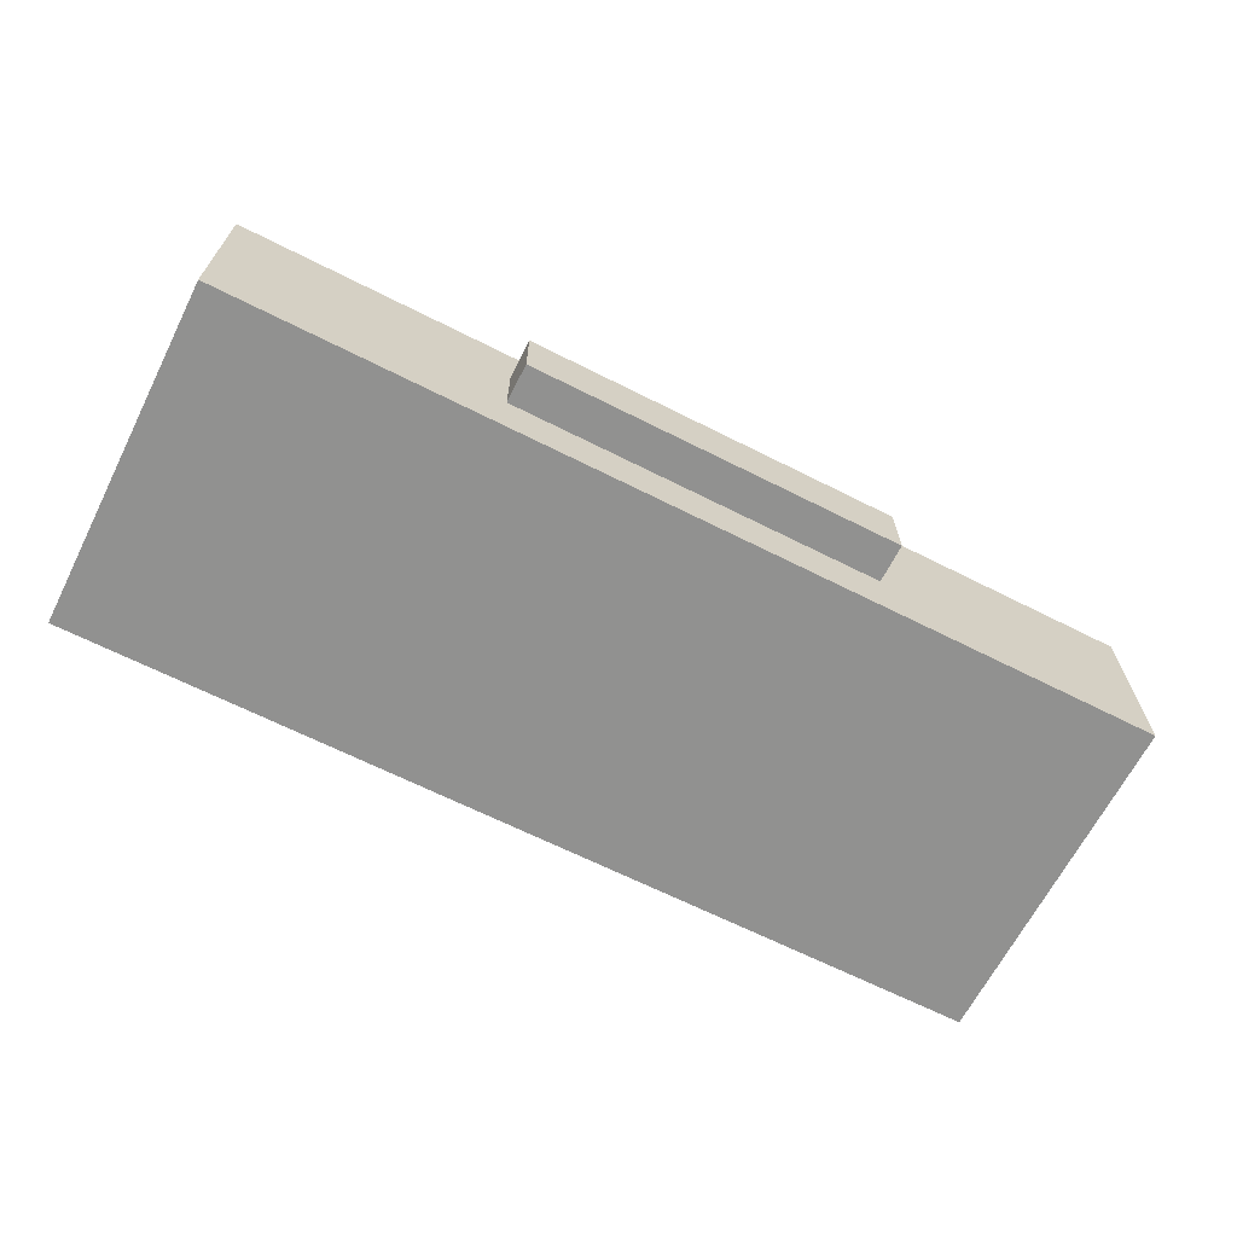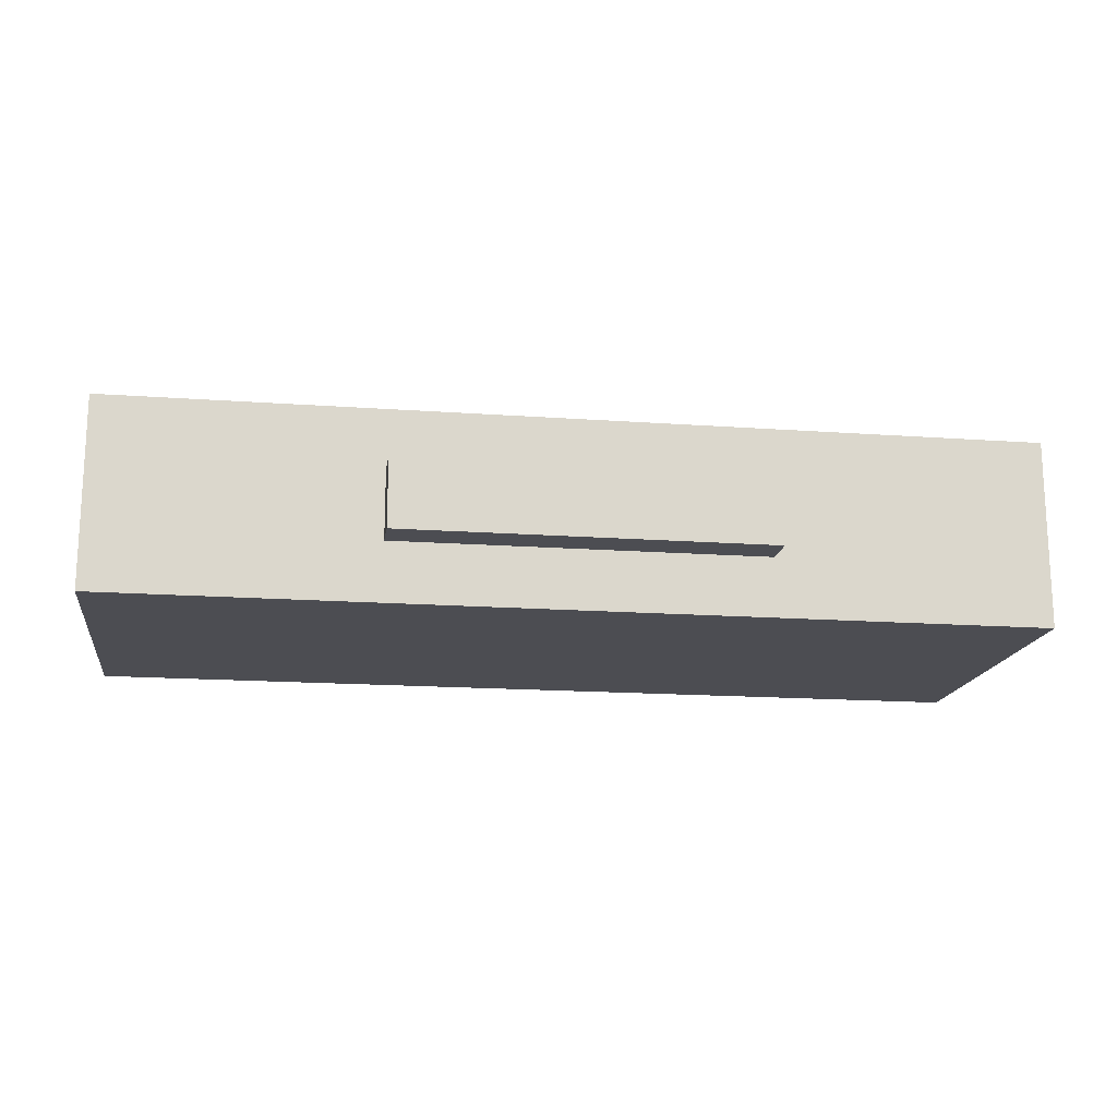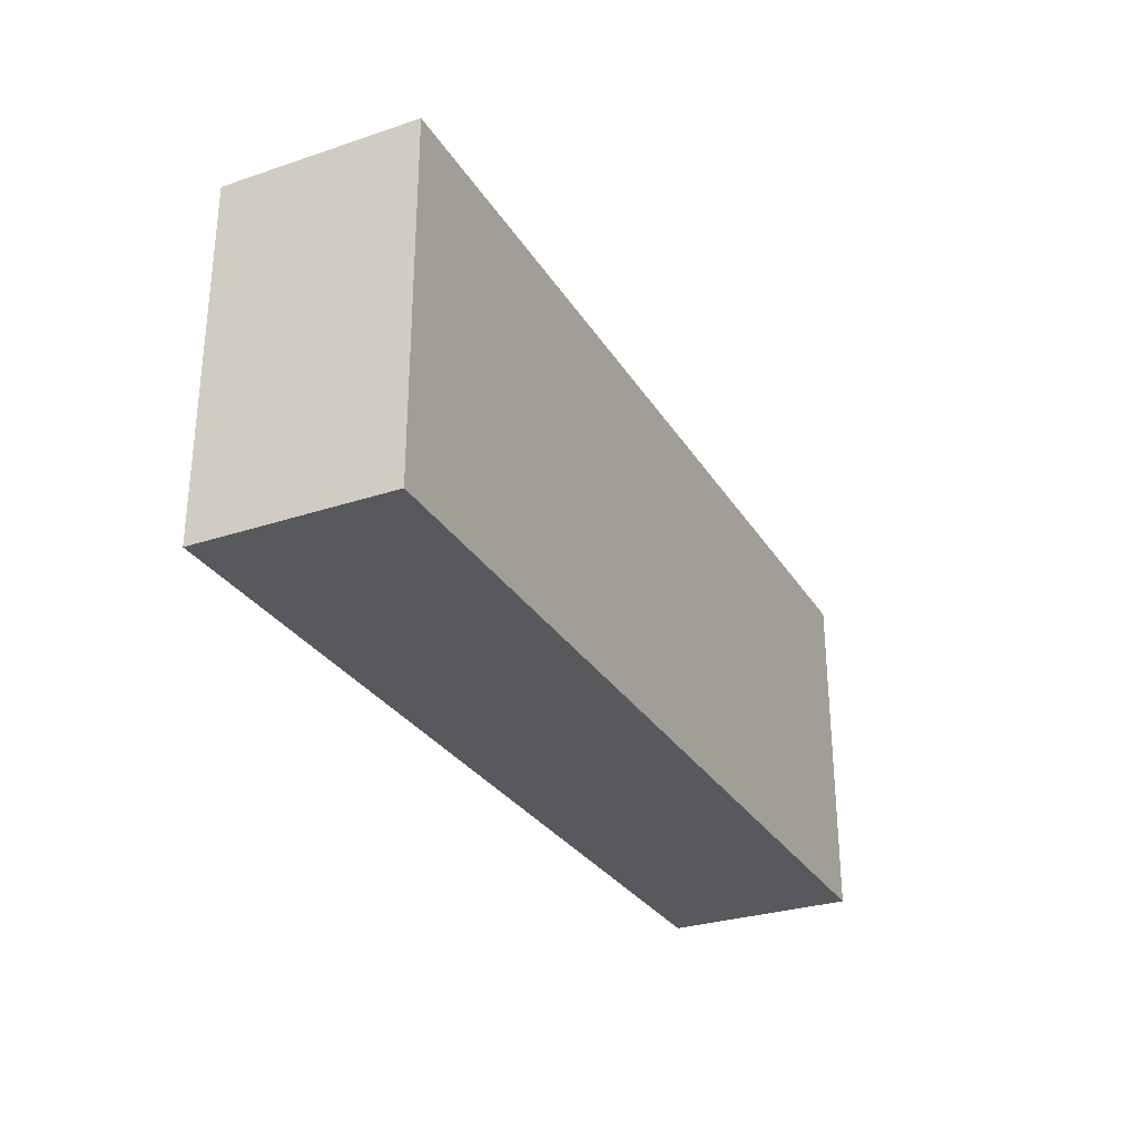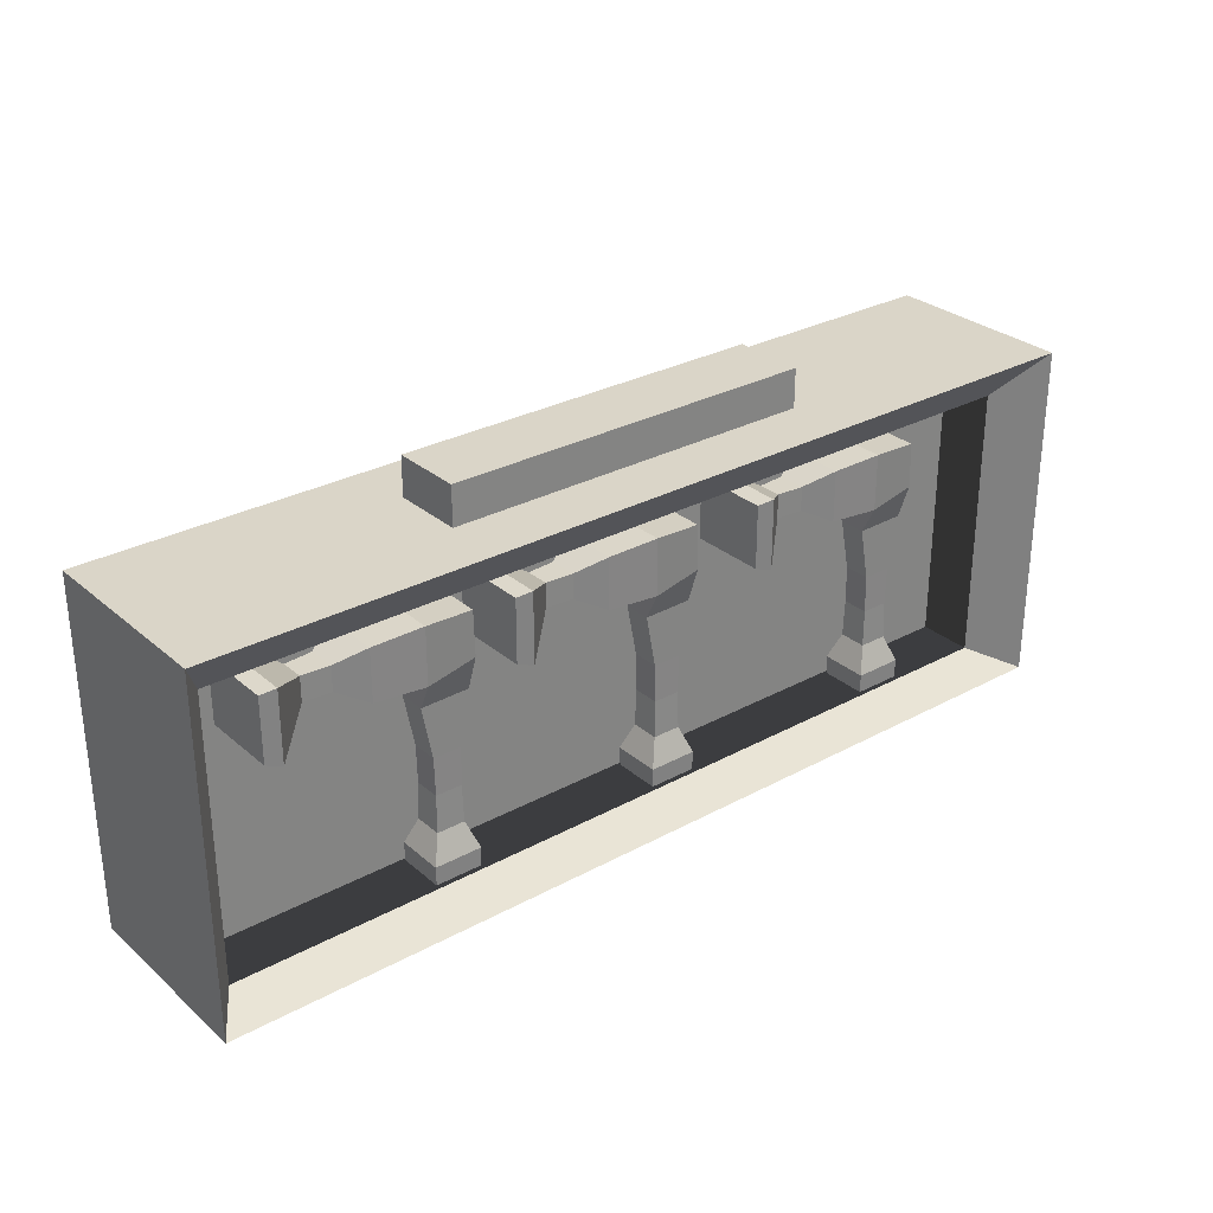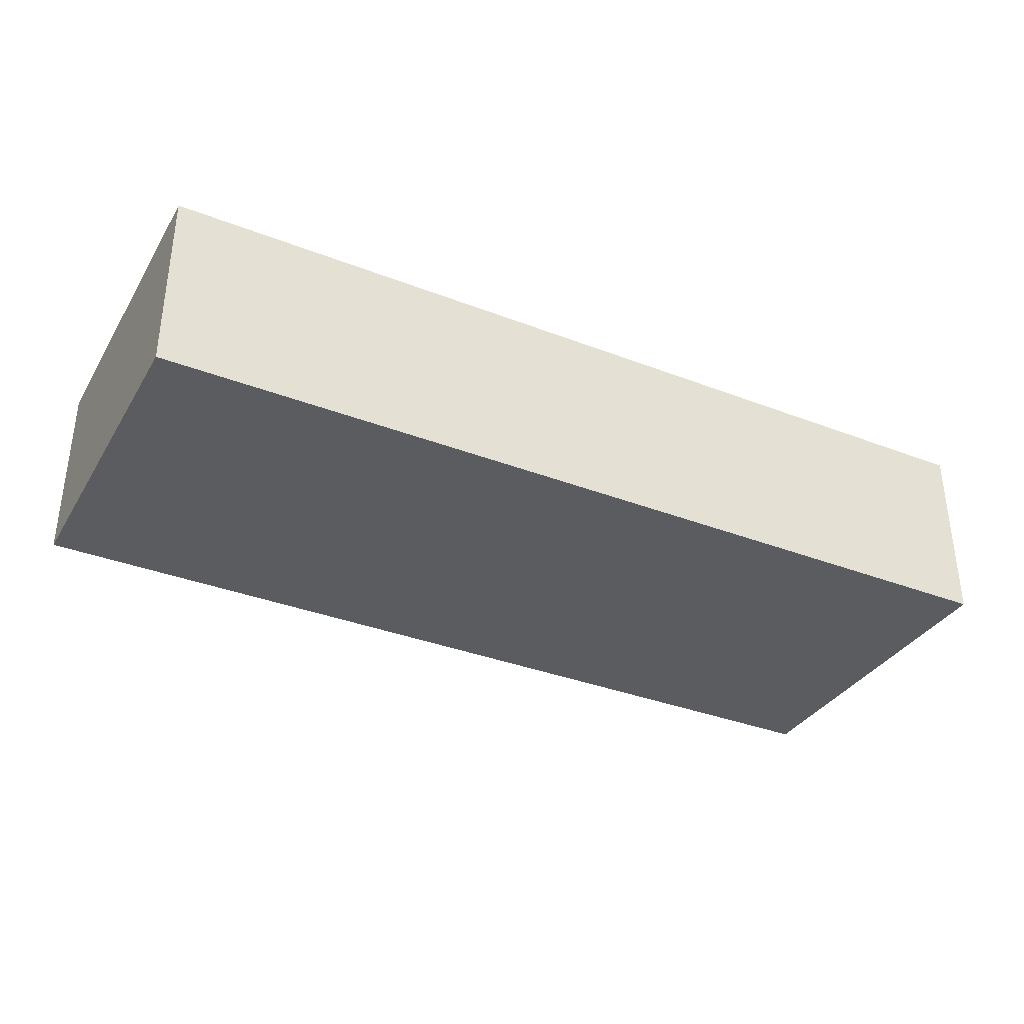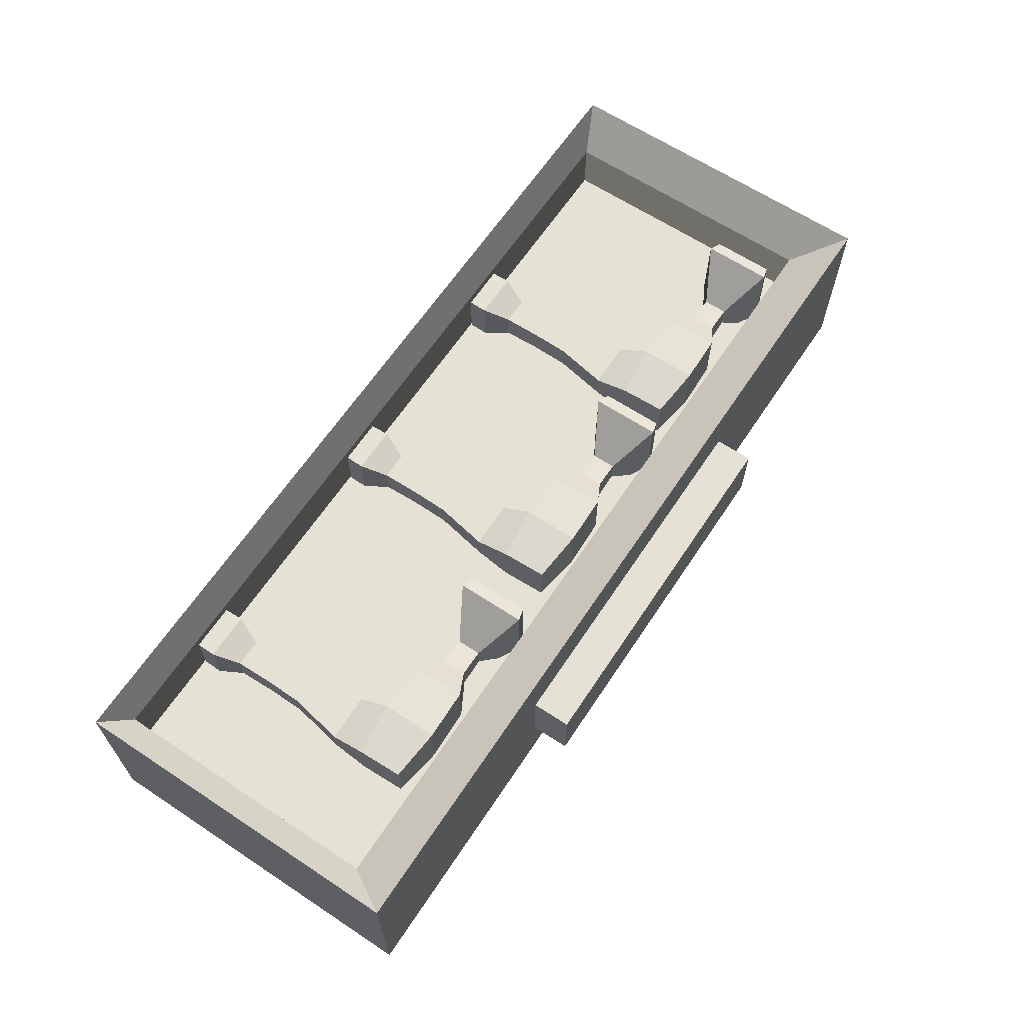
<metadata>
{"format":"obj","ext":"obj","renderer":"f3d","projection":"perspective","resolution":1024,"background":"white","views":[{"elev":-65.9,"azim":-26.9,"up":"+Y"},{"elev":-16.4,"azim":-8.4,"up":"+Y"},{"elev":-29.5,"azim":-63.9,"up":"+Z"},{"elev":29.3,"azim":141.2,"up":"+Z"},{"elev":-34.9,"azim":152.7,"up":"+Y"},{"elev":64.2,"azim":-56.4,"up":"+Y"}]}
</metadata>
<code>
g default
v 6.562 1.239 -4.994
v 6.537 1.24 -5.125
v 6.442 1.24 -4.993
v 6.467 1.24 -5.125
v 6.562 1.305 -4.994
v 6.537 1.305 -5.125
v 6.442 1.304 -4.993
v 6.467 1.305 -5.125
v 6.571 1.195 -4.919
v 6.441 1.212 -4.905
v 6.571 1.349 -4.919
v 6.441 1.332 -4.905
v 6.571 1.195 -4.779
v 6.444 1.213 -4.794
v 6.571 1.349 -4.779
v 6.444 1.332 -4.794
v 6.535 1.239 -5.219
v 6.469 1.239 -5.219
v 6.535 1.305 -5.219
v 6.469 1.305 -5.219
v 6.699 1.199 -4.91
v 6.699 1.345 -4.91
v 6.699 1.199 -4.783
v 6.699 1.345 -4.783
v 6.765 1.238 -4.876
v 6.765 1.306 -4.876
v 6.765 1.238 -4.816
v 6.765 1.306 -4.816
v 6.832 1.243 -4.876
v 6.832 1.301 -4.876
v 6.832 1.243 -4.817
v 6.832 1.301 -4.817
v 6.537 1.237 -5.311
v 6.467 1.237 -5.311
v 6.537 1.307 -5.311
v 6.467 1.307 -5.311
v 6.561 1.213 -5.375
v 6.443 1.213 -5.375
v 6.561 1.331 -5.375
v 6.443 1.331 -5.375
v 6.561 1.214 -5.422
v 6.444 1.214 -5.422
v 6.561 1.33 -5.422
v 6.444 1.33 -5.422
v 6.935 1.148 -4.933
v 6.935 1.396 -4.933
v 6.935 1.148 -4.76
v 6.935 1.396 -4.76
v 6.97 1.161 -4.923
v 6.97 1.383 -4.923
v 6.97 1.161 -4.769
v 6.97 1.383 -4.769
g herramientas3:Mesh
f 7 3 10 12
f 4 3 7 8
f 8 7 5 6
f 8 6 19 20
f 2 1 3 4
f 6 5 1 2
f 9 11 22 21
f 5 7 12 11
f 3 1 9 10
f 1 5 11 9
f 13 15 16 14
f 10 9 13 14
f 11 12 16 15
f 12 10 14 16
f 18 20 36 34
f 2 4 18 17
f 6 2 17 19
f 4 8 20 18
f 24 23 27 28
f 11 15 24 22
f 13 9 21 23
f 15 13 23 24
f 26 28 32 30
f 22 24 28 26
f 21 22 26 25
f 23 21 25 27
f 29 30 46 45
f 25 26 30 29
f 27 25 29 31
f 28 27 31 32
f 34 36 40 38
f 20 19 35 36
f 19 17 33 35
f 17 18 34 33
f 38 40 44 42
f 33 34 38 37
f 36 35 39 40
f 35 33 37 39
f 43 41 42 44
f 37 38 42 41
f 40 39 43 44
f 39 37 41 43
f 48 47 51 52
f 32 31 47 48
f 30 32 48 46
f 31 29 45 47
f 49 50 52 51
f 47 45 49 51
f 45 46 50 49
f 46 48 52 50
g default
v 4.871 0.9803 -4.616
v 7.143 0.9803 -4.616
v 4.871 1.447 -4.616
v 7.143 1.447 -4.616
v 4.871 1.447 -5.463
v 7.143 1.447 -5.463
v 4.871 0.9803 -5.463
v 7.143 0.9803 -5.463
v 4.949 1.333 -4.742
v 7.065 1.333 -4.742
v 7.065 1.333 -5.431
v 4.949 1.333 -5.431
v 4.949 1.197 -4.742
v 7.065 1.197 -4.742
v 7.065 1.197 -5.431
v 4.949 1.197 -5.431
g Sea:polySurface3 CajonArriba:polySurface81
f 53 54 56 55
f 65 66 67 68
f 57 58 60 59
f 59 60 54 53
f 54 60 58 56
f 59 53 55 57
f 55 56 62 61
f 56 58 63 62
f 58 57 64 63
f 57 55 61 64
f 61 62 66 65
f 62 63 67 66
f 63 64 68 67
f 64 61 65 68
g default
v 5.968 1.239 -4.994
v 5.943 1.24 -5.125
v 5.848 1.24 -4.993
v 5.873 1.24 -5.125
v 5.968 1.305 -4.994
v 5.943 1.305 -5.125
v 5.848 1.304 -4.993
v 5.873 1.305 -5.125
v 5.977 1.195 -4.919
v 5.848 1.212 -4.905
v 5.977 1.349 -4.919
v 5.848 1.332 -4.905
v 5.977 1.195 -4.779
v 5.851 1.213 -4.794
v 5.977 1.349 -4.779
v 5.851 1.332 -4.794
v 5.941 1.239 -5.219
v 5.876 1.239 -5.219
v 5.941 1.305 -5.219
v 5.876 1.305 -5.219
v 6.105 1.199 -4.91
v 6.105 1.345 -4.91
v 6.105 1.199 -4.783
v 6.105 1.345 -4.783
v 6.171 1.238 -4.876
v 6.171 1.306 -4.876
v 6.171 1.238 -4.816
v 6.171 1.306 -4.816
v 6.238 1.243 -4.876
v 6.238 1.301 -4.876
v 6.238 1.243 -4.817
v 6.238 1.301 -4.817
v 5.943 1.237 -5.311
v 5.873 1.237 -5.311
v 5.943 1.307 -5.311
v 5.873 1.307 -5.311
v 5.968 1.213 -5.375
v 5.849 1.213 -5.375
v 5.968 1.331 -5.375
v 5.849 1.331 -5.375
v 5.967 1.214 -5.422
v 5.85 1.214 -5.422
v 5.967 1.33 -5.422
v 5.85 1.33 -5.422
v 6.341 1.148 -4.933
v 6.341 1.396 -4.933
v 6.341 1.148 -4.76
v 6.341 1.396 -4.76
v 6.376 1.161 -4.923
v 6.376 1.383 -4.923
v 6.376 1.161 -4.769
v 6.376 1.383 -4.769
g Sea:Mesh
f 75 71 78 80
f 72 71 75 76
f 76 75 73 74
f 76 74 87 88
f 70 69 71 72
f 74 73 69 70
f 77 79 90 89
f 73 75 80 79
f 71 69 77 78
f 69 73 79 77
f 81 83 84 82
f 78 77 81 82
f 79 80 84 83
f 80 78 82 84
f 86 88 104 102
f 70 72 86 85
f 74 70 85 87
f 72 76 88 86
f 92 91 95 96
f 79 83 92 90
f 81 77 89 91
f 83 81 91 92
f 94 96 100 98
f 90 92 96 94
f 89 90 94 93
f 91 89 93 95
f 97 98 114 113
f 93 94 98 97
f 95 93 97 99
f 96 95 99 100
f 102 104 108 106
f 88 87 103 104
f 87 85 101 103
f 85 86 102 101
f 106 108 112 110
f 101 102 106 105
f 104 103 107 108
f 103 101 105 107
f 111 109 110 112
f 105 106 110 109
f 108 107 111 112
f 107 105 109 111
f 116 115 119 120
f 100 99 115 116
f 98 100 116 114
f 99 97 113 115
f 117 118 120 119
f 115 113 117 119
f 113 114 118 117
f 114 116 120 118
g default
v 5.55 1.127 -4.521
v 6.464 1.127 -4.521
v 5.55 1.301 -4.521
v 6.464 1.301 -4.521
v 5.55 1.301 -4.679
v 6.464 1.301 -4.679
v 5.55 1.127 -4.679
v 6.464 1.127 -4.679
g CajonArriba:polySurface81 Sea:polySurface4
f 121 122 124 123
f 123 124 126 125
f 125 126 128 127
f 127 128 122 121
f 122 128 126 124
f 127 121 123 125
g default
v 5.316 1.239 -4.994
v 5.291 1.24 -5.125
v 5.196 1.24 -4.993
v 5.221 1.24 -5.125
v 5.316 1.305 -4.994
v 5.291 1.305 -5.125
v 5.196 1.304 -4.993
v 5.221 1.305 -5.125
v 5.325 1.195 -4.919
v 5.195 1.212 -4.905
v 5.325 1.349 -4.919
v 5.195 1.332 -4.905
v 5.325 1.195 -4.779
v 5.198 1.213 -4.794
v 5.325 1.349 -4.779
v 5.198 1.332 -4.794
v 5.289 1.239 -5.219
v 5.223 1.239 -5.219
v 5.289 1.305 -5.219
v 5.223 1.305 -5.219
v 5.453 1.199 -4.91
v 5.453 1.345 -4.91
v 5.453 1.199 -4.783
v 5.453 1.345 -4.783
v 5.519 1.238 -4.876
v 5.519 1.306 -4.876
v 5.519 1.238 -4.816
v 5.519 1.306 -4.816
v 5.586 1.243 -4.876
v 5.586 1.301 -4.876
v 5.586 1.243 -4.817
v 5.586 1.301 -4.817
v 5.291 1.237 -5.311
v 5.221 1.237 -5.311
v 5.291 1.307 -5.311
v 5.221 1.307 -5.311
v 5.315 1.213 -5.375
v 5.197 1.213 -5.375
v 5.315 1.331 -5.375
v 5.197 1.331 -5.375
v 5.314 1.214 -5.422
v 5.198 1.214 -5.422
v 5.314 1.33 -5.422
v 5.198 1.33 -5.422
v 5.689 1.148 -4.933
v 5.689 1.396 -4.933
v 5.689 1.148 -4.76
v 5.689 1.396 -4.76
v 5.724 1.161 -4.923
v 5.724 1.383 -4.923
v 5.724 1.161 -4.769
v 5.724 1.383 -4.769
g Sea:Mesh1
f 135 131 138 140
f 132 131 135 136
f 136 135 133 134
f 136 134 147 148
f 130 129 131 132
f 134 133 129 130
f 137 139 150 149
f 133 135 140 139
f 131 129 137 138
f 129 133 139 137
f 141 143 144 142
f 138 137 141 142
f 139 140 144 143
f 140 138 142 144
f 146 148 164 162
f 130 132 146 145
f 134 130 145 147
f 132 136 148 146
f 152 151 155 156
f 139 143 152 150
f 141 137 149 151
f 143 141 151 152
f 154 156 160 158
f 150 152 156 154
f 149 150 154 153
f 151 149 153 155
f 157 158 174 173
f 153 154 158 157
f 155 153 157 159
f 156 155 159 160
f 162 164 168 166
f 148 147 163 164
f 147 145 161 163
f 145 146 162 161
f 166 168 172 170
f 161 162 166 165
f 164 163 167 168
f 163 161 165 167
f 171 169 170 172
f 165 166 170 169
f 168 167 171 172
f 167 165 169 171
f 176 175 179 180
f 160 159 175 176
f 158 160 176 174
f 159 157 173 175
f 177 178 180 179
f 175 173 177 179
f 173 174 178 177
f 174 176 180 178

</code>
